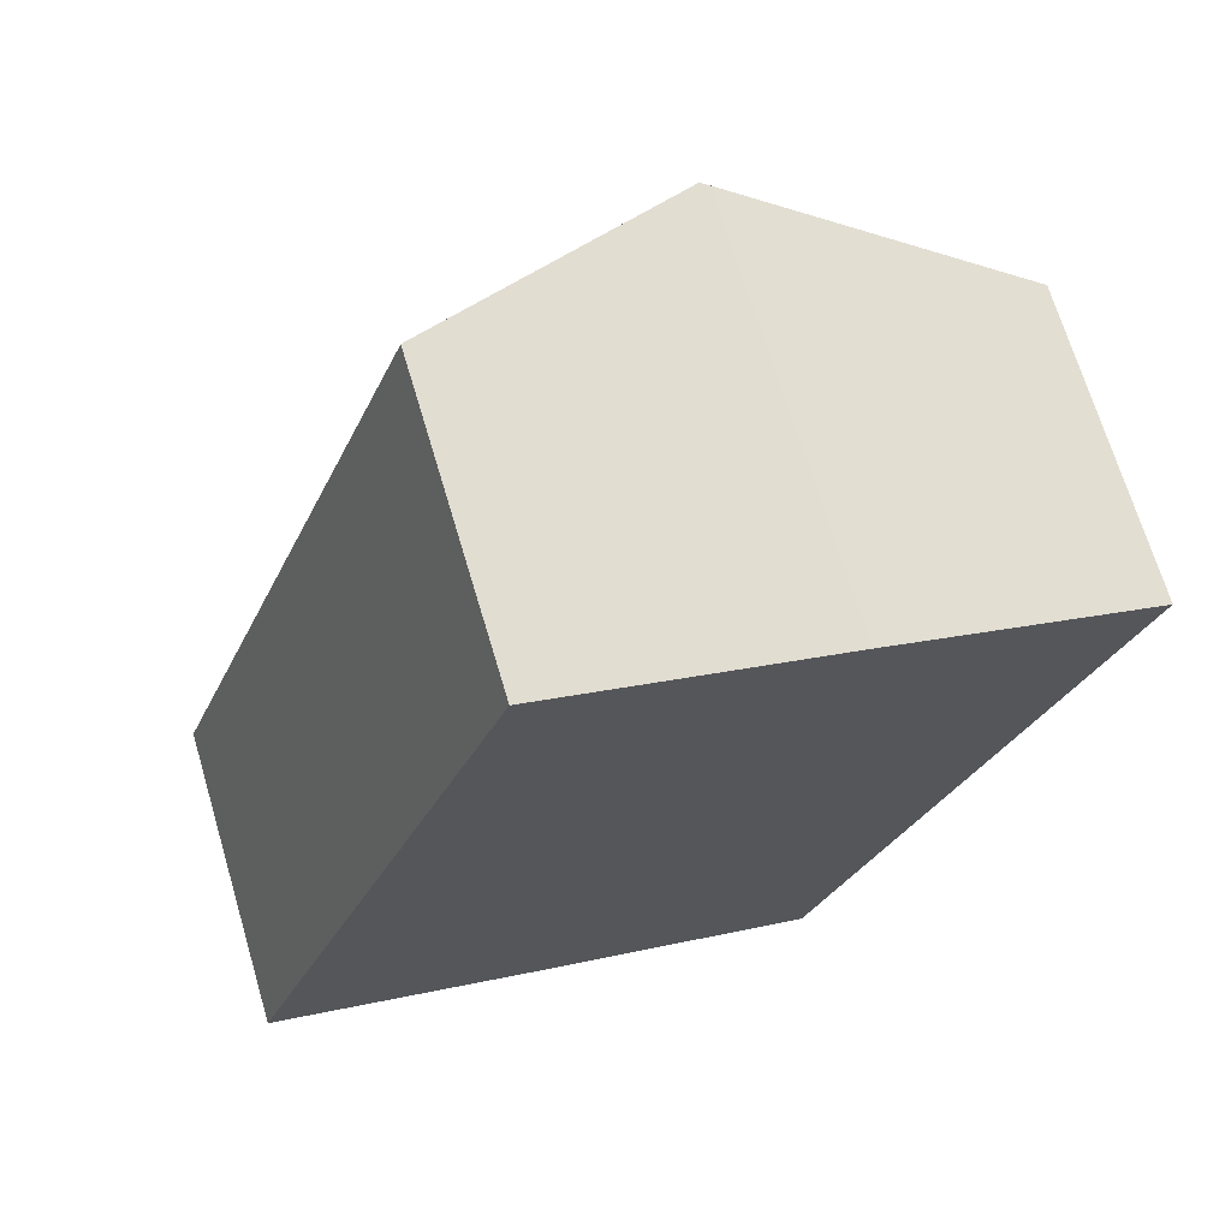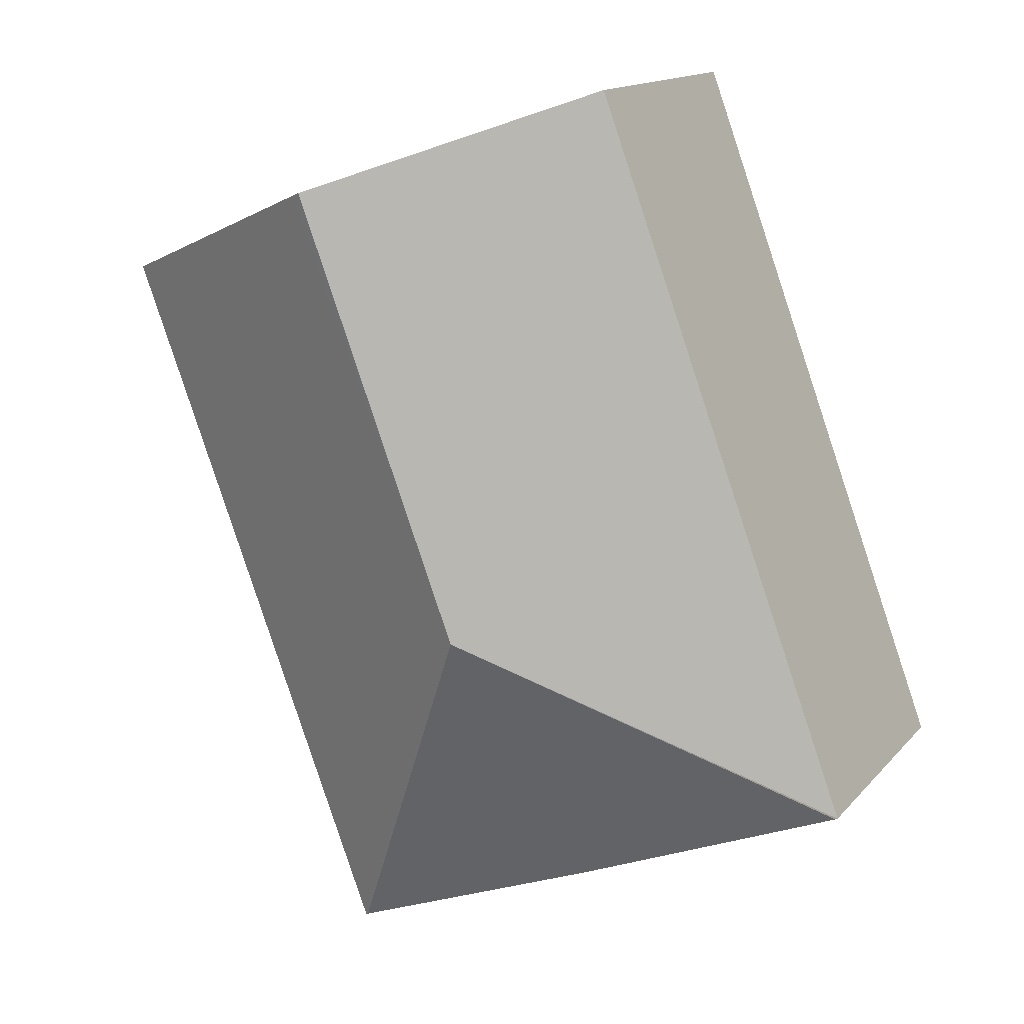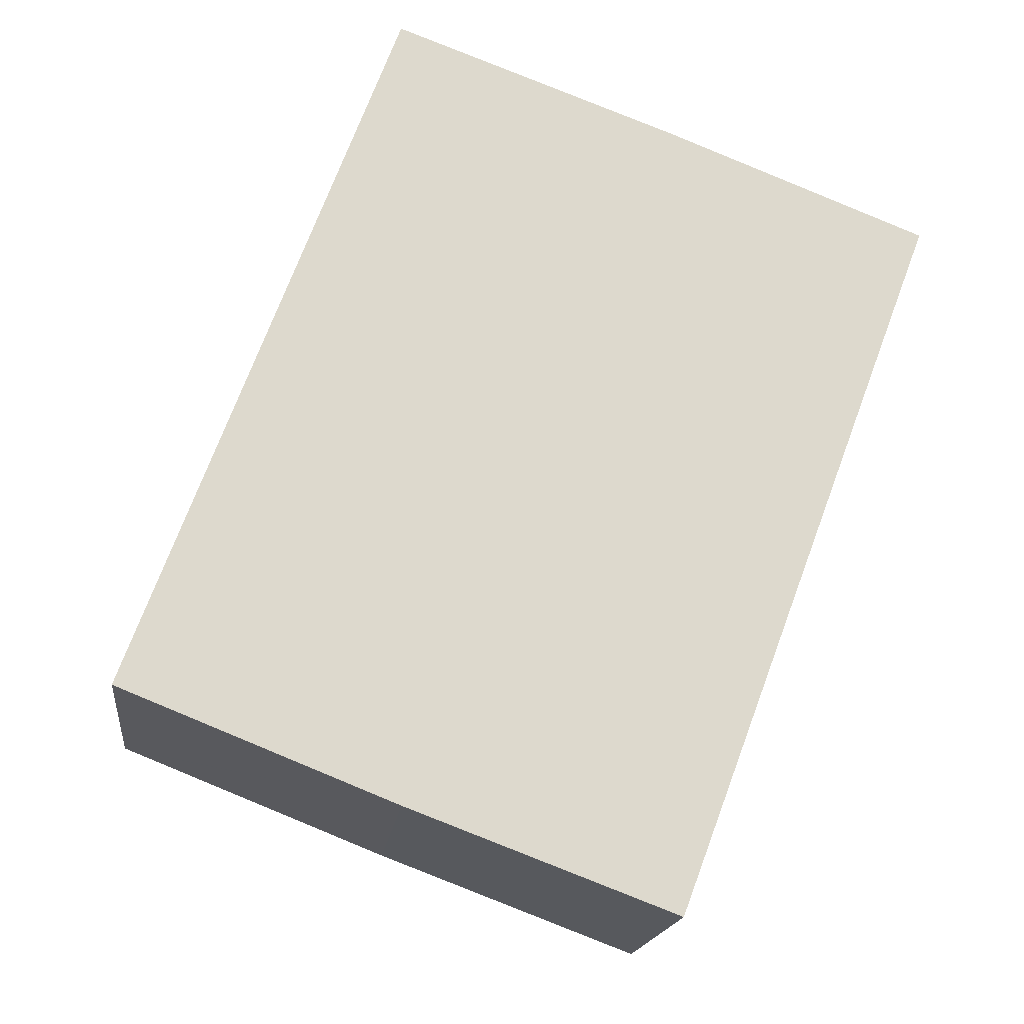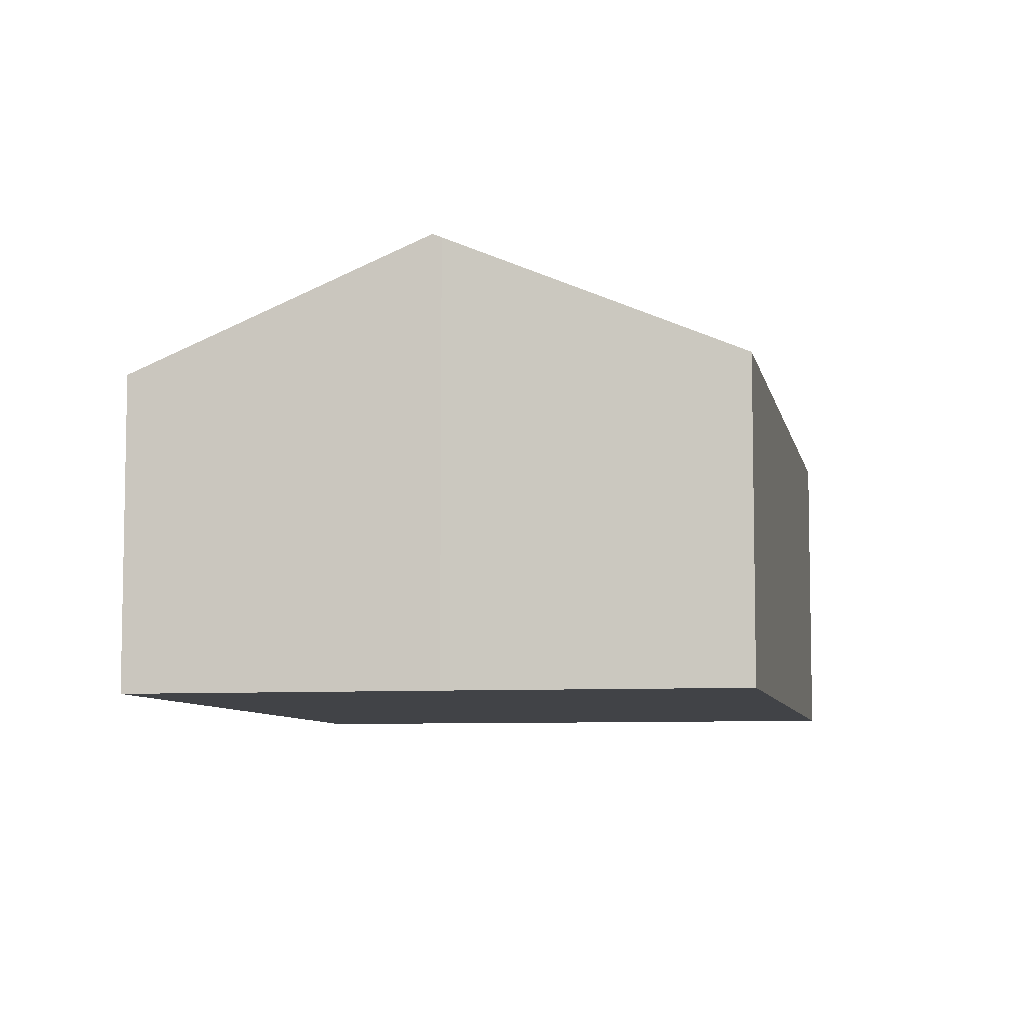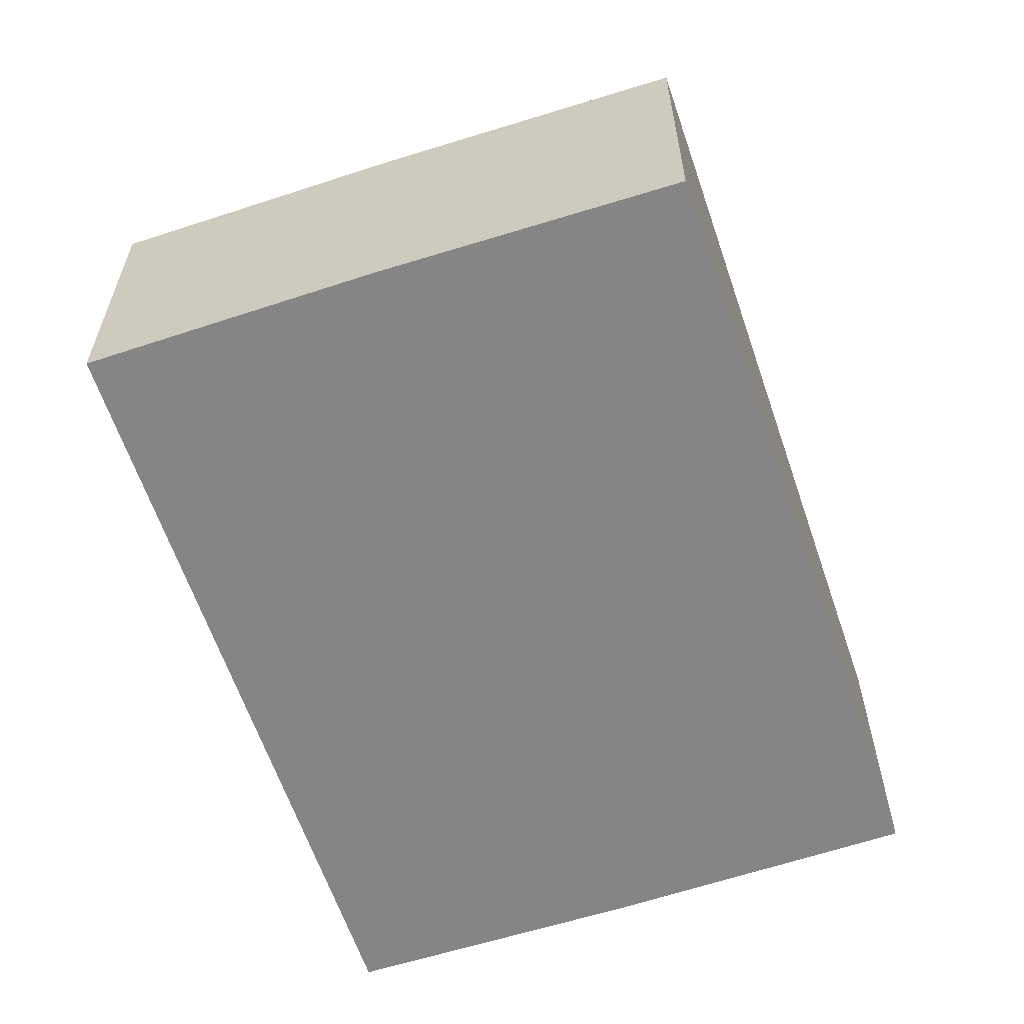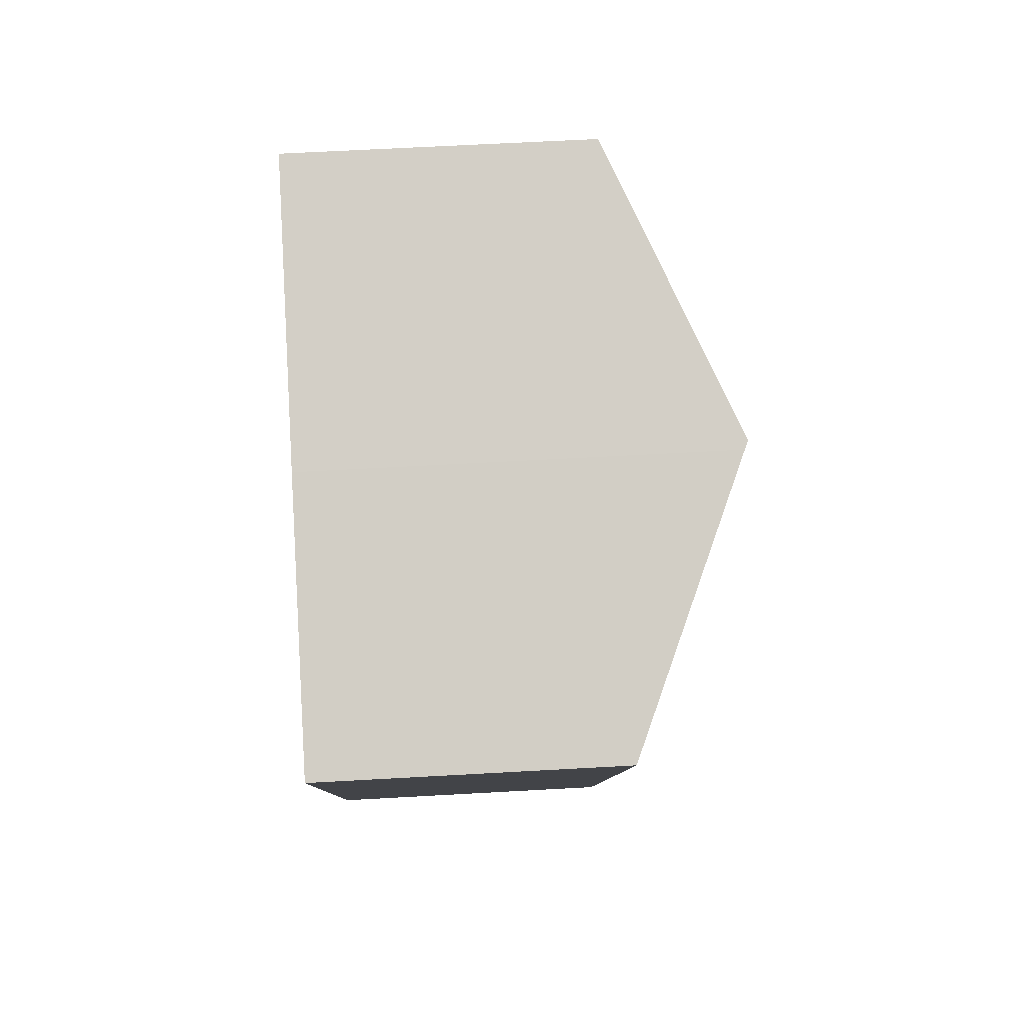
<metadata>
{"format":"obj","ext":"obj","renderer":"f3d","projection":"perspective","resolution":1024,"background":"white","views":[{"elev":69.4,"azim":-16.6,"up":"+Z"},{"elev":14.5,"azim":-154.3,"up":"+Z"},{"elev":-17.4,"azim":-6.7,"up":"+Z"},{"elev":-7.3,"azim":31.4,"up":"+Y"},{"elev":-61.8,"azim":-140.9,"up":"+Y"},{"elev":61.3,"azim":86.7,"up":"+Z"}]}
</metadata>
<code>
v  3.27 3.687 1.456
v  2.312 2.623 6.246
v  4.727 3.687 5.357
v  0 2.632 1.612e-16
v  4.8 3.655 5.33
v  7.112 2.629 4.423
v  4.772 2.629 -1.84
v  4.748 2.639 -1.831
v  2.42 2.629 -0.961
v  0.018 2.639 -0.007
v  4.772 1.127e-16 -1.84
v  2.42 5.884e-17 -0.961
v  4.748 1.121e-16 -1.831
v  0 0 0
v  0.018 4.286e-19 -0.007
v  2.312 -3.825e-16 6.246
v  4.8 -3.264e-16 5.33
v  4.727 -3.28e-16 5.357
v  7.112 -2.708e-16 4.423
g defaultobject
f 1 2 3
f 2 1 4
f 5 1 3
f 1 5 6
f 1 6 7
f 1 7 8
f 9 1 8
f 1 9 10
f 7 9 8
f 9 7 11
f 9 11 12
f 12 11 13
f 12 10 9
f 10 12 4
f 4 12 14
f 14 12 15
f 14 2 4
f 2 14 16
f 16 3 2
f 3 16 5
f 5 16 17
f 17 16 18
f 17 6 5
f 6 17 19
f 19 7 6
f 7 19 11
f 14 18 16
f 18 14 15
f 18 15 12
f 18 12 17
f 17 12 19
f 19 12 13
f 19 13 11

</code>
